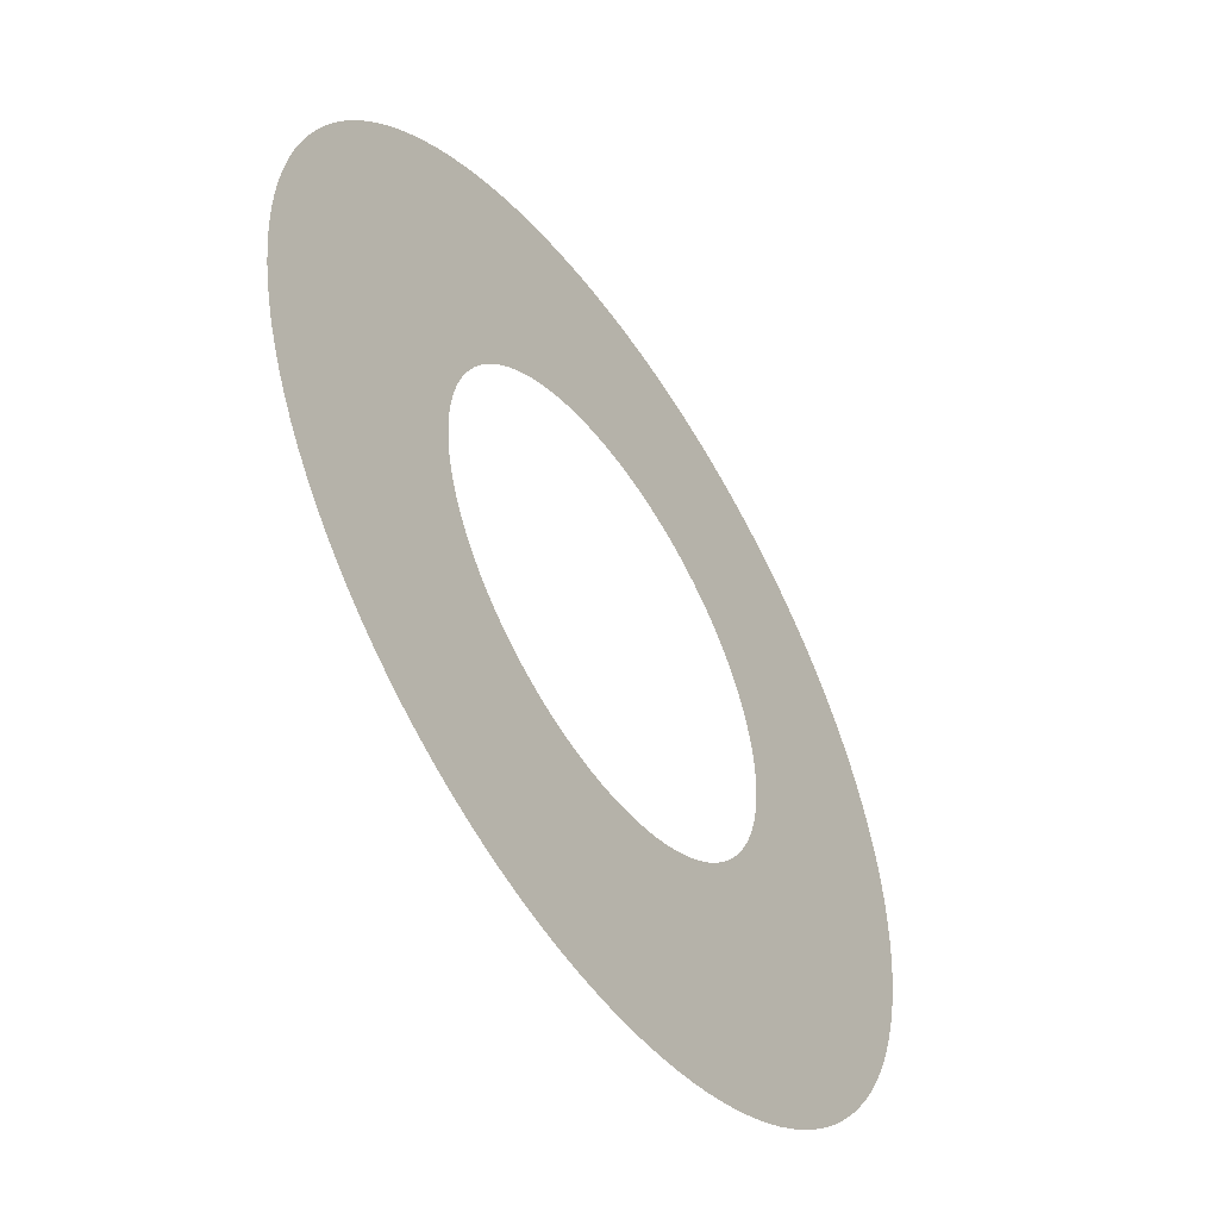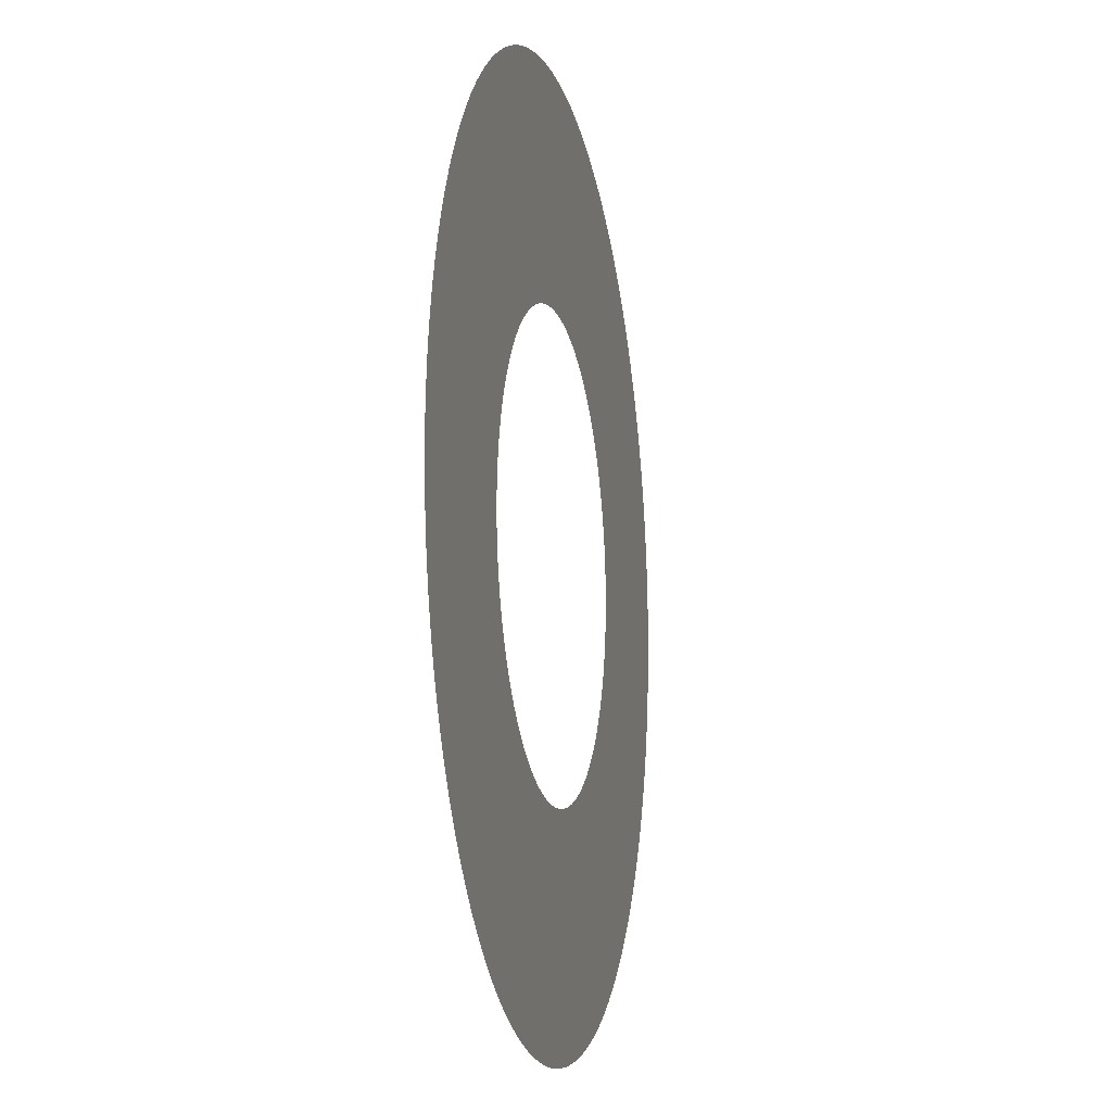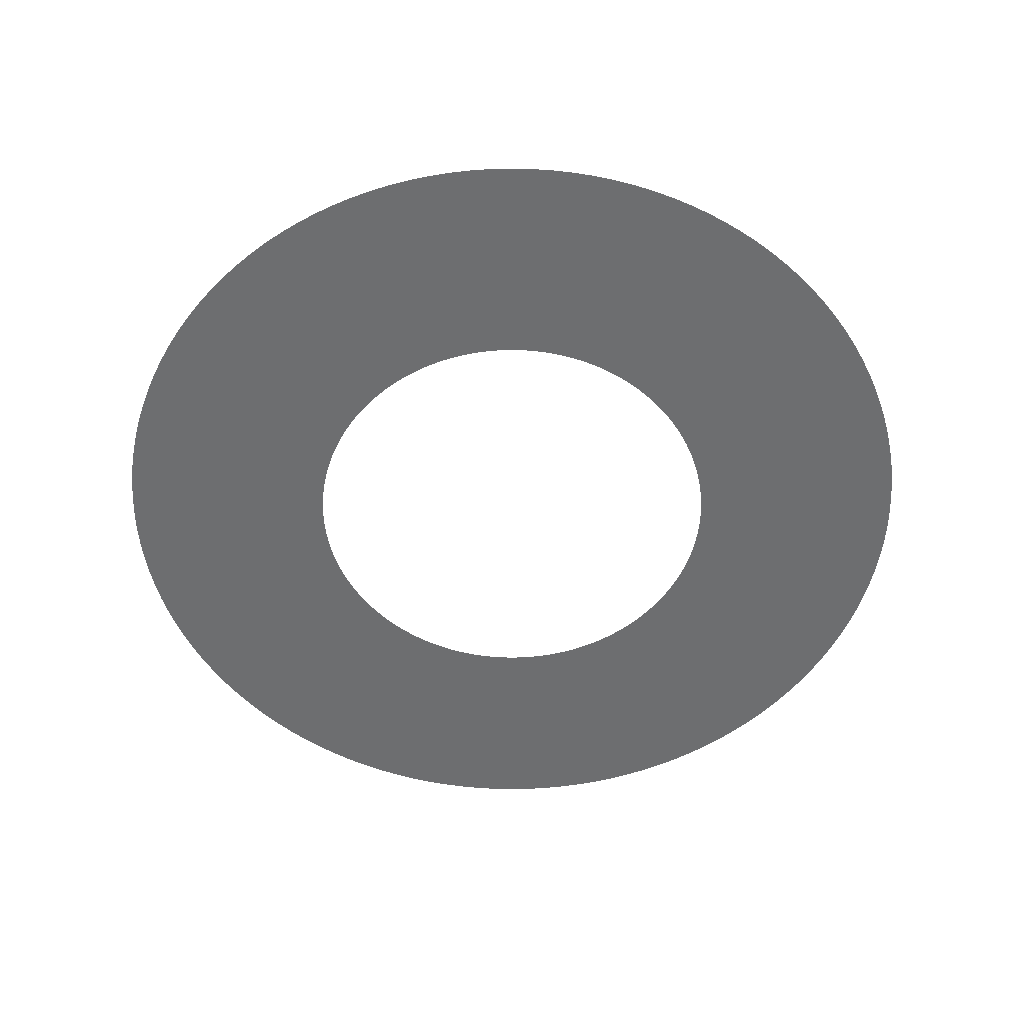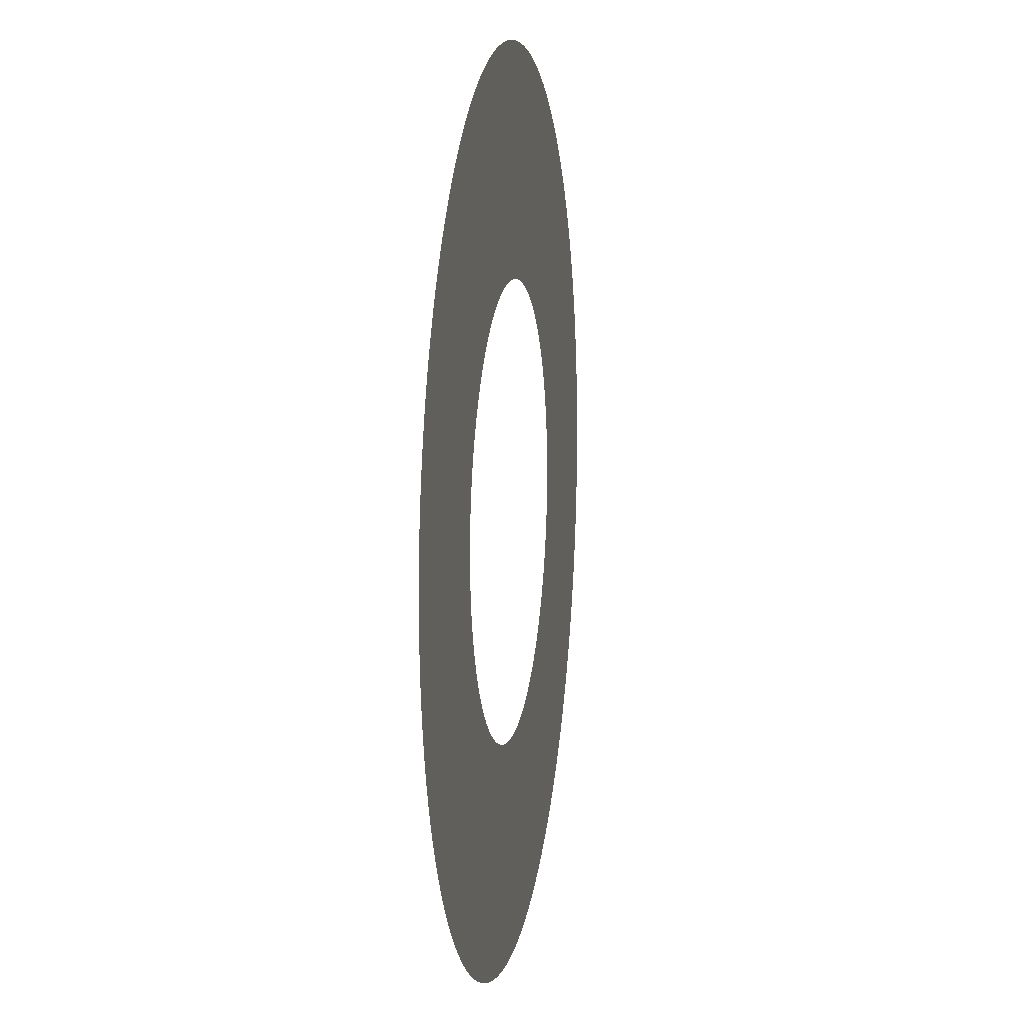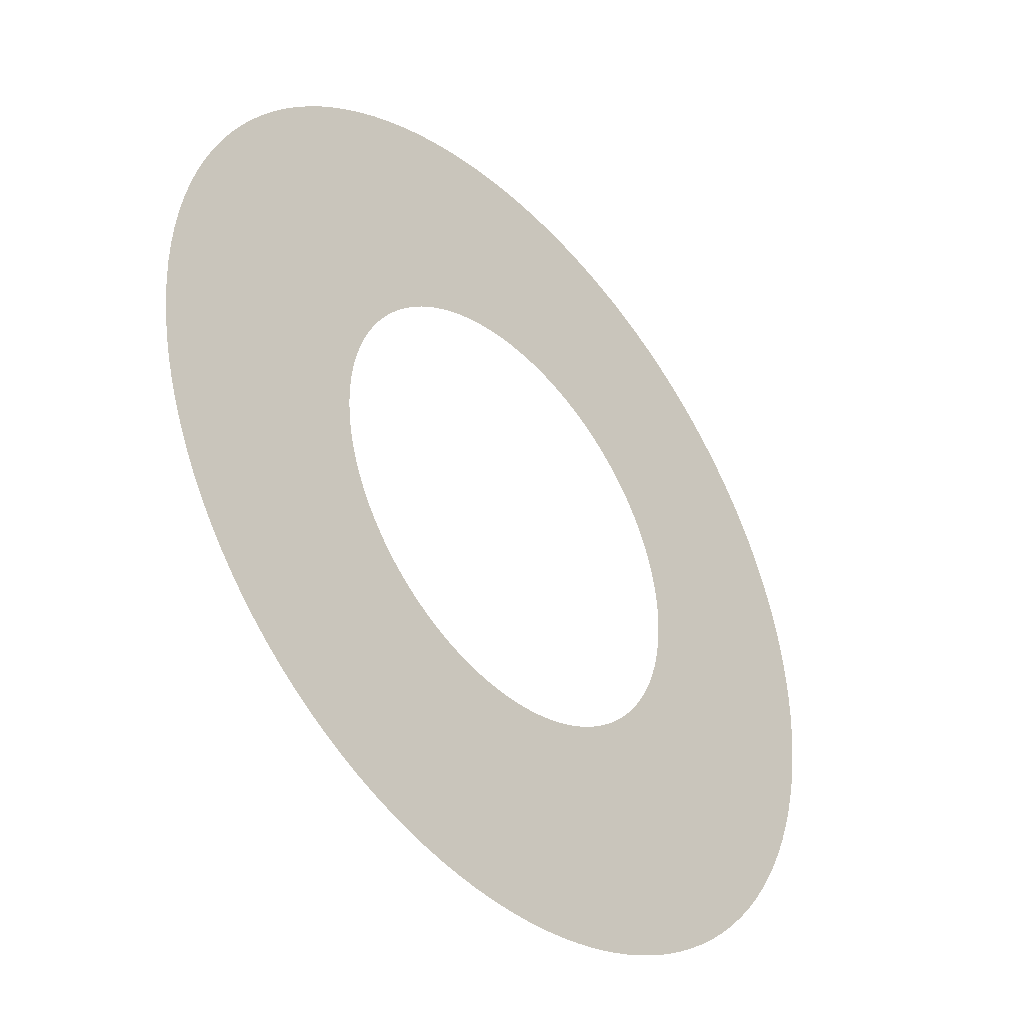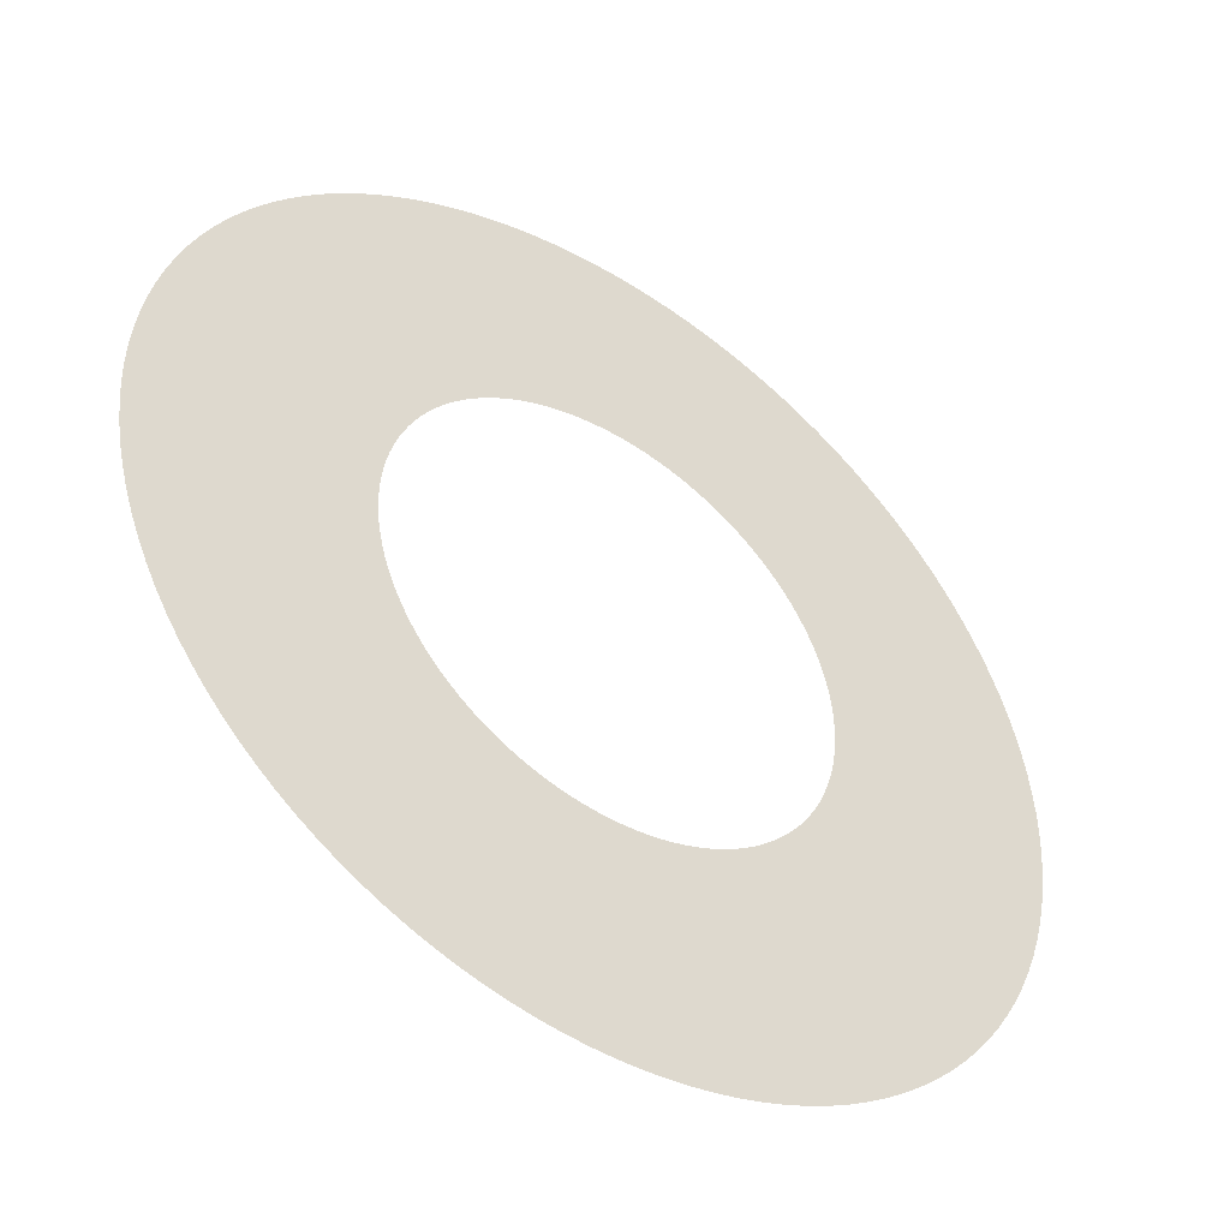
<metadata>
{"format":"obj","ext":"obj","renderer":"f3d","projection":"perspective","resolution":1024,"background":"white","views":[{"elev":-52.0,"azim":-56.3,"up":"+Y"},{"elev":-11.1,"azim":102.4,"up":"+Y"},{"elev":-54.3,"azim":45.1,"up":"+Z"},{"elev":10.3,"azim":-80.5,"up":"+Y"},{"elev":-40.6,"azim":-48.5,"up":"+Y"},{"elev":-46.4,"azim":144.7,"up":"+Y"}]}
</metadata>
<code>
o Plane_Plane.001
v 1 0.1 0
v 2 0.1 0
v 1 0 0
v 2 0 0
v 0.9988 -0.04907 0
v 1.998 -0.09814 0
v 0.9952 -0.09802 0
v 1.99 -0.196 0
v 0.9892 -0.1467 0
v 1.978 -0.2935 0
v 0.9808 -0.1951 0
v 1.962 -0.3902 0
v 0.97 -0.243 0
v 1.94 -0.486 0
v 0.9569 -0.2903 0
v 1.914 -0.5806 0
v 0.9415 -0.3369 0
v 1.883 -0.6738 0
v 0.9239 -0.3827 0
v 1.848 -0.7654 0
v 0.904 -0.4276 0
v 1.808 -0.8551 0
v 0.8819 -0.4714 0
v 1.764 -0.9428 0
v 0.8577 -0.5141 0
v 1.715 -1.028 0
v 0.8315 -0.5556 0
v 1.663 -1.111 0
v 0.8032 -0.5957 0
v 1.606 -1.191 0
v 0.773 -0.6344 0
v 1.546 -1.269 0
v 0.741 -0.6716 0
v 1.482 -1.343 0
v 0.7071 -0.7071 0
v 1.414 -1.414 0
v 0.6716 -0.741 0
v 1.343 -1.482 0
v 0.6344 -0.773 0
v 1.269 -1.546 0
v 0.5957 -0.8032 0
v 1.191 -1.606 0
v 0.5556 -0.8315 0
v 1.111 -1.663 0
v 0.5141 -0.8577 0
v 1.028 -1.715 0
v 0.4714 -0.8819 0
v 0.9428 -1.764 0
v 0.4276 -0.904 0
v 0.8551 -1.808 0
v 0.3827 -0.9239 0
v 0.7654 -1.848 0
v 0.3369 -0.9415 0
v 0.6738 -1.883 0
v 0.2903 -0.9569 0
v 0.5806 -1.914 0
v 0.243 -0.97 0
v 0.486 -1.94 0
v 0.1951 -0.9808 0
v 0.3902 -1.962 0
v 0.1467 -0.9892 0
v 0.2935 -1.978 0
v 0.09802 -0.9952 0
v 0.196 -1.99 0
v 0.04907 -0.9988 0
v 0.09814 -1.998 0
v -0 -1 0
v -0 -2 0
v -0.04907 -0.9988 0
v -0.09814 -1.998 0
v -0.09802 -0.9952 0
v -0.196 -1.99 0
v -0.1467 -0.9892 0
v -0.2935 -1.978 0
v -0.1951 -0.9808 0
v -0.3902 -1.962 0
v -0.243 -0.97 0
v -0.486 -1.94 0
v -0.2903 -0.9569 0
v -0.5806 -1.914 0
v -0.3369 -0.9415 0
v -0.6738 -1.883 0
v -0.3827 -0.9239 0
v -0.7654 -1.848 0
v -0.4276 -0.904 0
v -0.8551 -1.808 0
v -0.4714 -0.8819 0
v -0.9428 -1.764 0
v -0.5141 -0.8577 0
v -1.028 -1.715 0
v -0.5556 -0.8315 0
v -1.111 -1.663 0
v -0.5957 -0.8032 0
v -1.191 -1.606 0
v -0.6344 -0.773 0
v -1.269 -1.546 0
v -0.6716 -0.741 0
v -1.343 -1.482 0
v -0.7071 -0.7071 0
v -1.414 -1.414 0
v -0.741 -0.6716 0
v -1.482 -1.343 0
v -0.773 -0.6344 0
v -1.546 -1.269 0
v -0.8032 -0.5957 0
v -1.606 -1.191 0
v -0.8315 -0.5556 0
v -1.663 -1.111 0
v -0.8577 -0.5141 0
v -1.715 -1.028 0
v -0.8819 -0.4714 0
v -1.764 -0.9428 0
v -0.904 -0.4276 0
v -1.808 -0.8551 0
v -0.9239 -0.3827 0
v -1.848 -0.7654 0
v -0.9415 -0.3369 0
v -1.883 -0.6738 0
v -0.9569 -0.2903 0
v -1.914 -0.5806 0
v -0.97 -0.243 0
v -1.94 -0.486 0
v -0.9808 -0.1951 0
v -1.962 -0.3902 0
v -0.9892 -0.1467 0
v -1.978 -0.2935 0
v -0.9952 -0.09802 0
v -1.99 -0.196 0
v -0.9988 -0.04907 0
v -1.998 -0.09814 0
v -1 0 0
v -2 0 0
v -0.9988 0.04907 0
v -1.998 0.09814 0
v -0.9952 0.09802 0
v -1.99 0.196 0
v -0.9892 0.1467 0
v -1.978 0.2935 0
v -0.9808 0.1951 0
v -1.962 0.3902 0
v -0.97 0.243 0
v -1.94 0.486 0
v -0.9569 0.2903 0
v -1.914 0.5806 0
v -0.9415 0.3369 0
v -1.883 0.6738 0
v -0.9239 0.3827 0
v -1.848 0.7654 0
v -0.904 0.4276 0
v -1.808 0.8551 0
v -0.8819 0.4714 0
v -1.764 0.9428 0
v -0.8577 0.5141 0
v -1.715 1.028 0
v -0.8315 0.5556 0
v -1.663 1.111 0
v -0.8032 0.5957 0
v -1.606 1.191 0
v -0.773 0.6344 0
v -1.546 1.269 0
v -0.7409 0.6716 0
v -1.482 1.343 0
v -0.7071 0.7071 0
v -1.414 1.414 0
v -0.6716 0.741 0
v -1.343 1.482 0
v -0.6344 0.773 0
v -1.269 1.546 0
v -0.5957 0.8032 0
v -1.191 1.606 0
v -0.5556 0.8315 0
v -1.111 1.663 0
v -0.5141 0.8577 0
v -1.028 1.715 0
v -0.4714 0.8819 0
v -0.9428 1.764 0
v -0.4276 0.904 0
v -0.8551 1.808 0
v -0.3827 0.9239 0
v -0.7654 1.848 0
v -0.3369 0.9415 0
v -0.6738 1.883 0
v -0.2903 0.9569 0
v -0.5806 1.914 0
v -0.243 0.97 0
v -0.486 1.94 0
v -0.1951 0.9808 0
v -0.3902 1.962 0
v -0.1467 0.9892 0
v -0.2935 1.978 0
v -0.09802 0.9952 0
v -0.196 1.99 0
v -0.04907 0.9988 0
v -0.09814 1.998 0
v 0 1 0
v 1e-06 2 0
v 0.04907 0.9988 0
v 0.09814 1.998 0
v 0.09802 0.9952 0
v 0.196 1.99 0
v 0.1467 0.9892 0
v 0.2935 1.978 0
v 0.1951 0.9808 0
v 0.3902 1.962 0
v 0.243 0.97 0
v 0.486 1.94 0
v 0.2903 0.9569 0
v 0.5806 1.914 0
v 0.3369 0.9415 0
v 0.6738 1.883 0
v 0.3827 0.9239 0
v 0.7654 1.848 0
v 0.4276 0.904 0
v 0.8551 1.808 0
v 0.4714 0.8819 0
v 0.9428 1.764 0
v 0.5141 0.8577 0
v 1.028 1.715 0
v 0.5556 0.8315 0
v 1.111 1.663 0
v 0.5957 0.8032 0
v 1.191 1.606 0
v 0.6344 0.773 0
v 1.269 1.546 0
v 0.6716 0.7409 0
v 1.343 1.482 0
v 0.7071 0.7071 0
v 1.414 1.414 0
v 0.7409 0.6716 0
v 1.482 1.343 0
v 0.773 0.6344 0
v 1.546 1.269 0
v 0.8032 0.5957 0
v 1.606 1.191 0
v 0.8315 0.5556 0
v 1.663 1.111 0
v 0.8577 0.5141 0
v 1.715 1.028 0
v 0.8819 0.4714 0
v 1.764 0.9428 0
v 0.904 0.4276 0
v 1.808 0.8551 0
v 0.9239 0.3827 0
v 1.848 0.7654 0
v 0.9415 0.3369 0
v 1.883 0.6738 0
v 0.9569 0.2903 0
v 1.914 0.5806 0
v 0.97 0.243 0
v 1.94 0.486 0
v 0.9808 0.1951 0
v 1.962 0.3902 0
v 0.9892 0.1467 0
v 1.978 0.2935 0
v 0.9952 0.09802 0
v 1.99 0.196 0
v 0.9988 0.04907 0
v 1.998 0.09813 0
f 3 6 5
f 6 7 5
f 7 10 9
f 10 11 9
f 12 13 11
f 14 15 13
f 16 17 15
f 18 19 17
f 19 22 21
f 22 23 21
f 23 26 25
f 26 27 25
f 27 30 29
f 29 32 31
f 32 33 31
f 34 35 33
f 36 37 35
f 38 39 37
f 39 42 41
f 41 44 43
f 43 46 45
f 46 47 45
f 48 49 47
f 50 51 49
f 52 53 51
f 53 56 55
f 56 57 55
f 58 59 57
f 60 61 59
f 62 63 61
f 64 65 63
f 66 67 65
f 68 69 67
f 69 72 71
f 72 73 71
f 74 75 73
f 76 77 75
f 78 79 77
f 80 81 79
f 81 84 83
f 83 86 85
f 86 87 85
f 87 90 89
f 90 91 89
f 92 93 91
f 94 95 93
f 96 97 95
f 97 100 99
f 100 101 99
f 102 103 101
f 103 106 105
f 106 107 105
f 108 109 107
f 109 112 111
f 112 113 111
f 114 115 113
f 115 118 117
f 117 120 119
f 120 121 119
f 122 123 121
f 124 125 123
f 125 128 127
f 128 129 127
f 129 132 131
f 132 133 131
f 134 135 133
f 136 137 135
f 138 139 137
f 140 141 139
f 141 144 143
f 144 145 143
f 145 148 147
f 147 150 149
f 150 151 149
f 151 154 153
f 154 155 153
f 155 158 157
f 158 159 157
f 160 161 159
f 162 163 161
f 164 165 163
f 165 168 167
f 168 169 167
f 170 171 169
f 171 174 173
f 174 175 173
f 175 178 177
f 178 179 177
f 180 181 179
f 182 183 181
f 183 186 185
f 185 188 187
f 188 189 187
f 190 191 189
f 192 193 191
f 194 195 193
f 196 197 195
f 198 199 197
f 199 202 201
f 202 203 201
f 203 206 205
f 205 208 207
f 208 209 207
f 209 212 211
f 211 214 213
f 214 215 213
f 216 217 215
f 217 220 219
f 220 221 219
f 222 223 221
f 224 225 223
f 226 227 225
f 227 230 229
f 230 231 229
f 232 233 231
f 234 235 233
f 235 238 237
f 238 239 237
f 240 241 239
f 242 243 241
f 243 246 245
f 245 248 247
f 247 250 249
f 250 251 249
f 252 253 251
f 254 255 253
f 255 258 257
f 258 3 257
f 3 4 6
f 6 8 7
f 7 8 10
f 10 12 11
f 12 14 13
f 14 16 15
f 16 18 17
f 18 20 19
f 19 20 22
f 22 24 23
f 23 24 26
f 26 28 27
f 27 28 30
f 29 30 32
f 32 34 33
f 34 36 35
f 36 38 37
f 38 40 39
f 39 40 42
f 41 42 44
f 43 44 46
f 46 48 47
f 48 50 49
f 50 52 51
f 52 54 53
f 53 54 56
f 56 58 57
f 58 60 59
f 60 62 61
f 62 64 63
f 64 66 65
f 66 68 67
f 68 70 69
f 69 70 72
f 72 74 73
f 74 76 75
f 76 78 77
f 78 80 79
f 80 82 81
f 81 82 84
f 83 84 86
f 86 88 87
f 87 88 90
f 90 92 91
f 92 94 93
f 94 96 95
f 96 98 97
f 97 98 100
f 100 102 101
f 102 104 103
f 103 104 106
f 106 108 107
f 108 110 109
f 109 110 112
f 112 114 113
f 114 116 115
f 115 116 118
f 117 118 120
f 120 122 121
f 122 124 123
f 124 126 125
f 125 126 128
f 128 130 129
f 129 130 132
f 132 134 133
f 134 136 135
f 136 138 137
f 138 140 139
f 140 142 141
f 141 142 144
f 144 146 145
f 145 146 148
f 147 148 150
f 150 152 151
f 151 152 154
f 154 156 155
f 155 156 158
f 158 160 159
f 160 162 161
f 162 164 163
f 164 166 165
f 165 166 168
f 168 170 169
f 170 172 171
f 171 172 174
f 174 176 175
f 175 176 178
f 178 180 179
f 180 182 181
f 182 184 183
f 183 184 186
f 185 186 188
f 188 190 189
f 190 192 191
f 192 194 193
f 194 196 195
f 196 198 197
f 198 200 199
f 199 200 202
f 202 204 203
f 203 204 206
f 205 206 208
f 208 210 209
f 209 210 212
f 211 212 214
f 214 216 215
f 216 218 217
f 217 218 220
f 220 222 221
f 222 224 223
f 224 226 225
f 226 228 227
f 227 228 230
f 230 232 231
f 232 234 233
f 234 236 235
f 235 236 238
f 238 240 239
f 240 242 241
f 242 244 243
f 243 244 246
f 245 246 248
f 247 248 250
f 250 252 251
f 252 254 253
f 254 256 255
f 255 256 258
f 258 4 3
l 3 1
l 2 4

</code>
